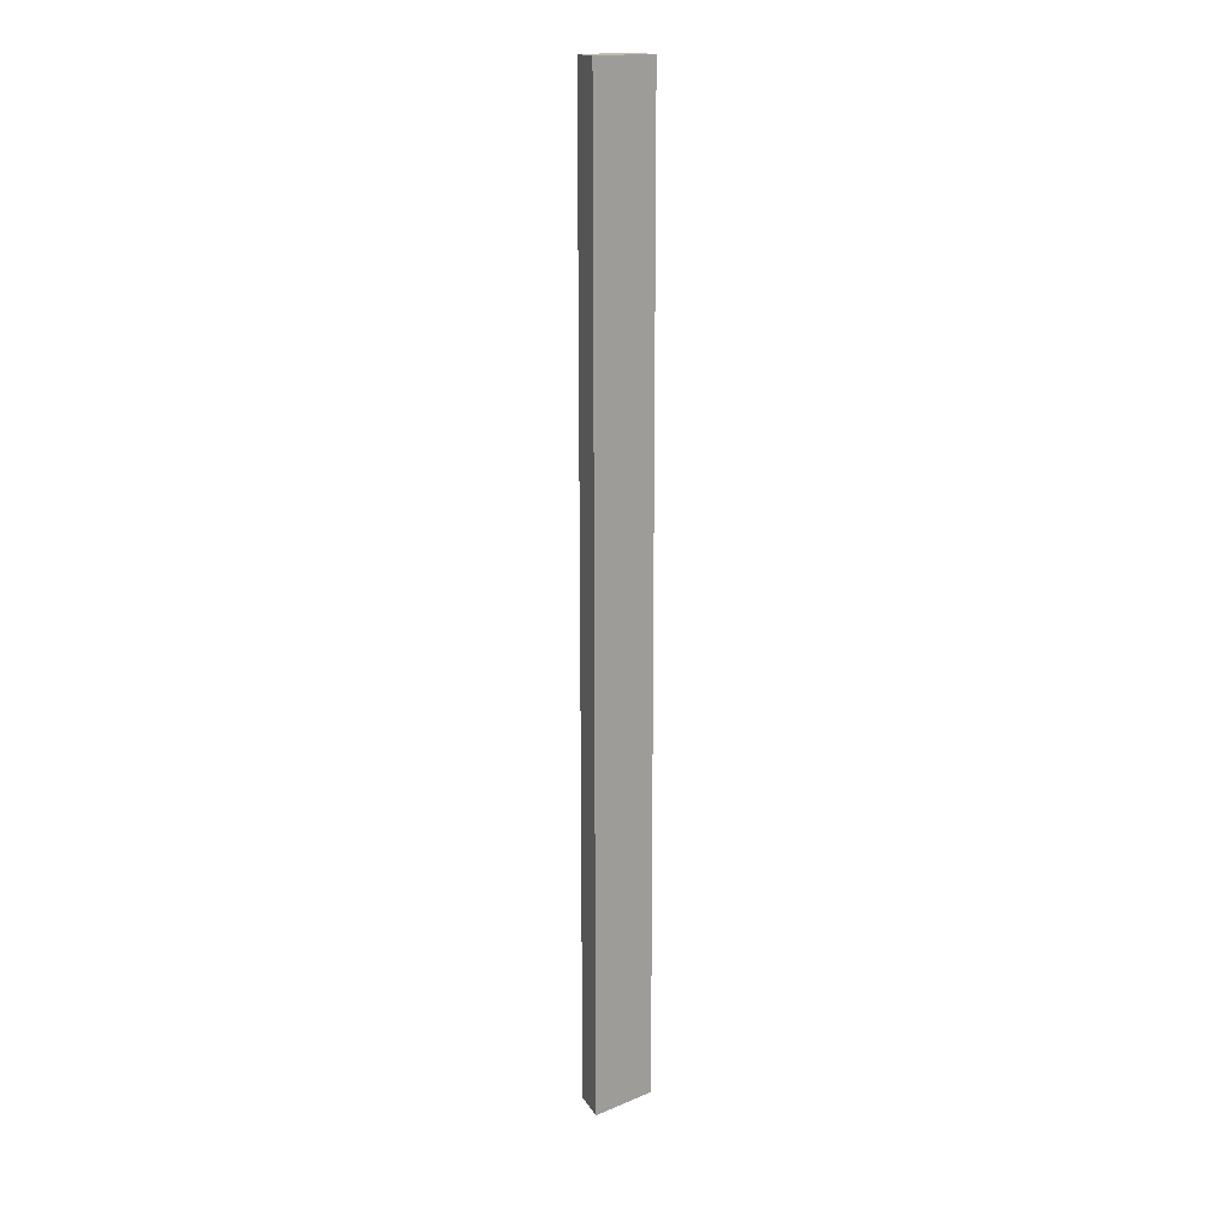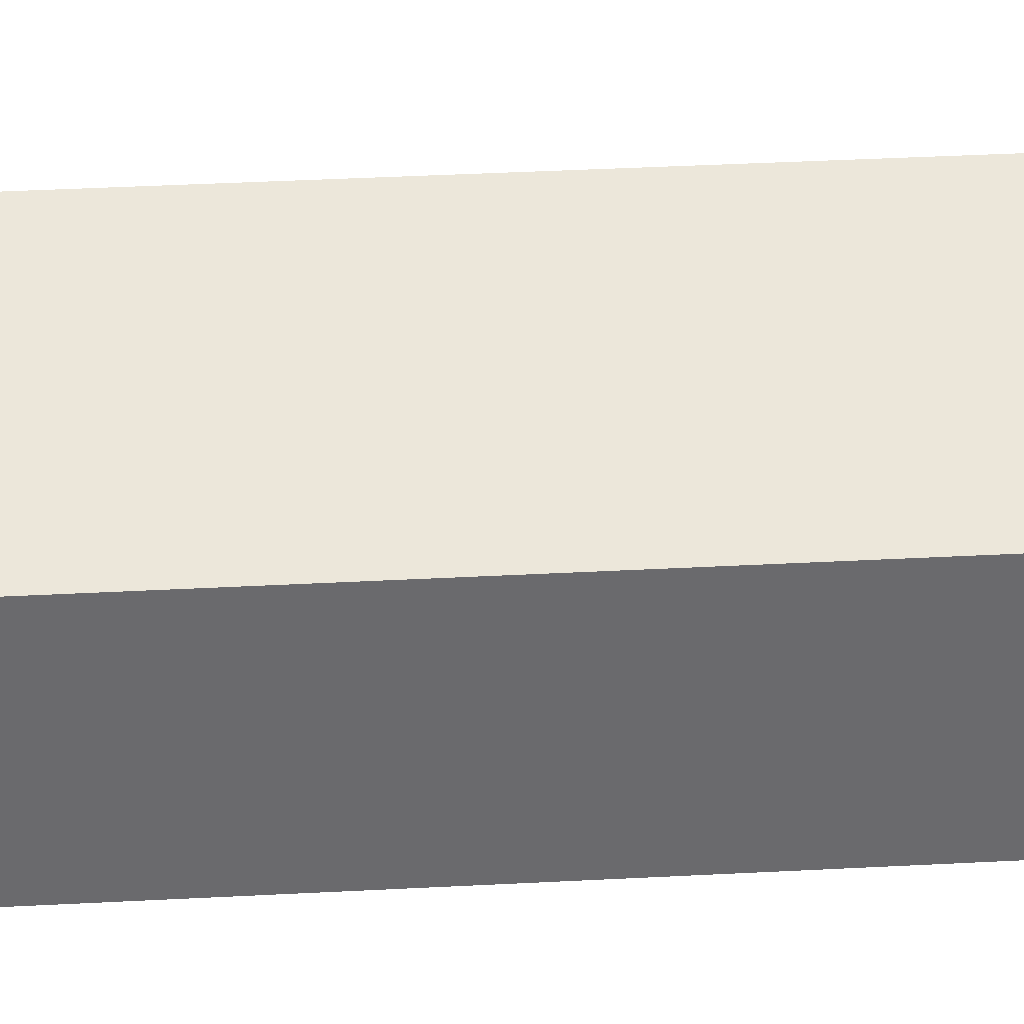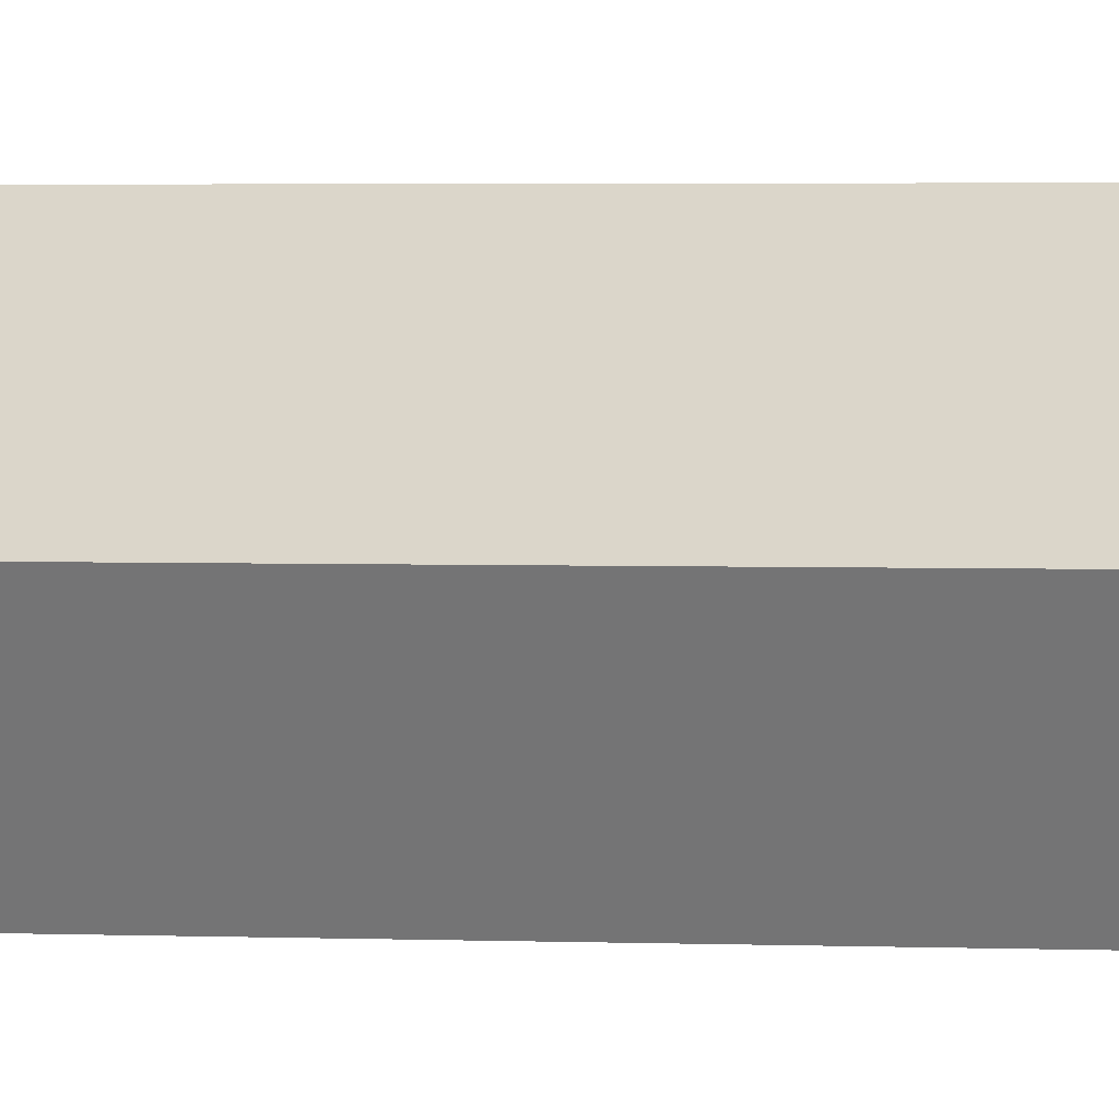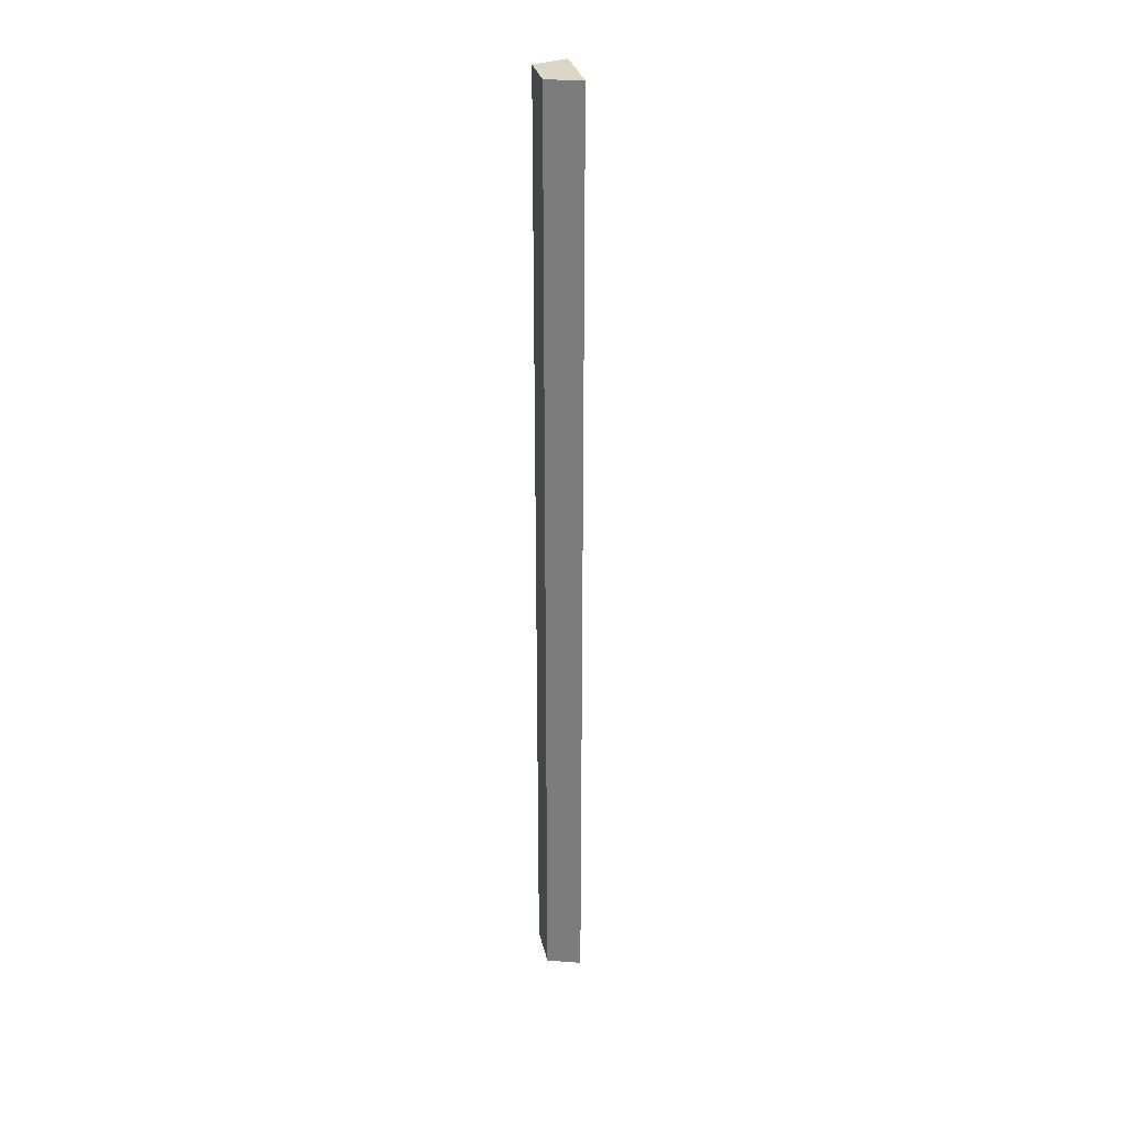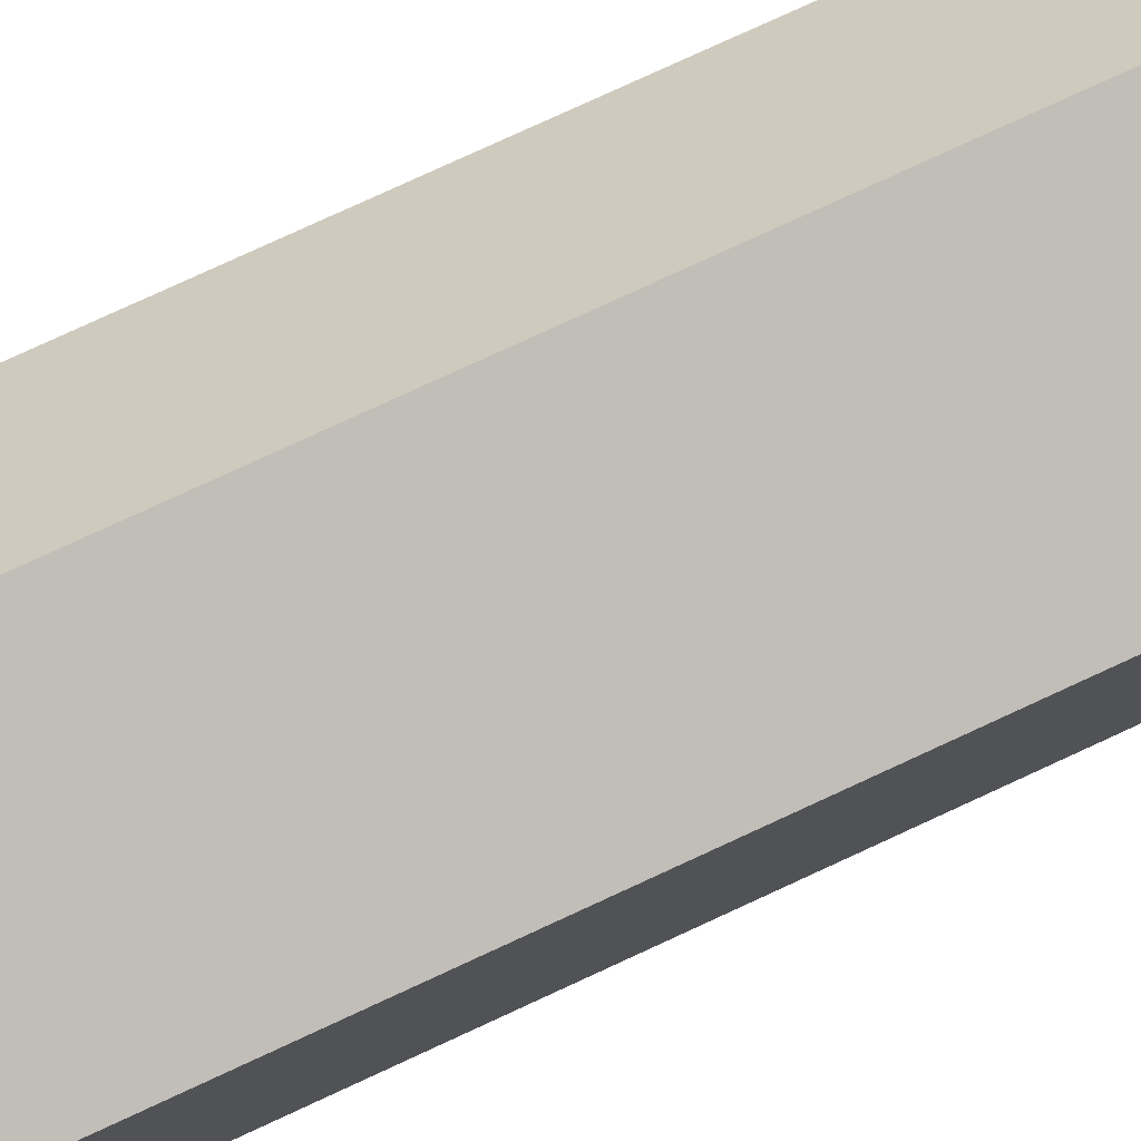
<metadata>
{"format":"obj","ext":"obj","renderer":"f3d","projection":"perspective","resolution":1024,"background":"white","views":[{"elev":17.0,"azim":-174.7,"up":"+Y"},{"elev":10.1,"azim":76.7,"up":"+Z"},{"elev":0.8,"azim":115.8,"up":"+Z"},{"elev":30.2,"azim":122.9,"up":"+Y"},{"elev":49.8,"azim":59.4,"up":"+Z"}]}
</metadata>
<code>
g pb_Mesh392326
v -112 -56 -1
v -114 -56 -2
v -112 4 -1
v -114 4 -2
v -114 -56 -2
v -111 -56 -5
v -114 4 -2
v -111 4 -5
v -111 -56 -5
v -110 -56 -3
v -111 4 -5
v -110 4 -3
v -111 4 -5
v -110 -56 -3
v -112 -56 -1
v -110 4 -3
v -112 4 -1
v -112 4 -1
v -114 4 -2
v -110 4 -3
v -111 4 -5
v -110 -56 -3
v -111 -56 -5
v -112 -56 -1
v -114 -56 -2
g pb_Mesh392326_0
f 3 2 1
f 3 4 2
f 7 6 5
f 7 8 6
f 11 10 9
f 13 12 10
f 16 15 14
f 16 17 15
f 20 19 18
f 20 21 19
f 24 23 22
f 24 25 23

</code>
